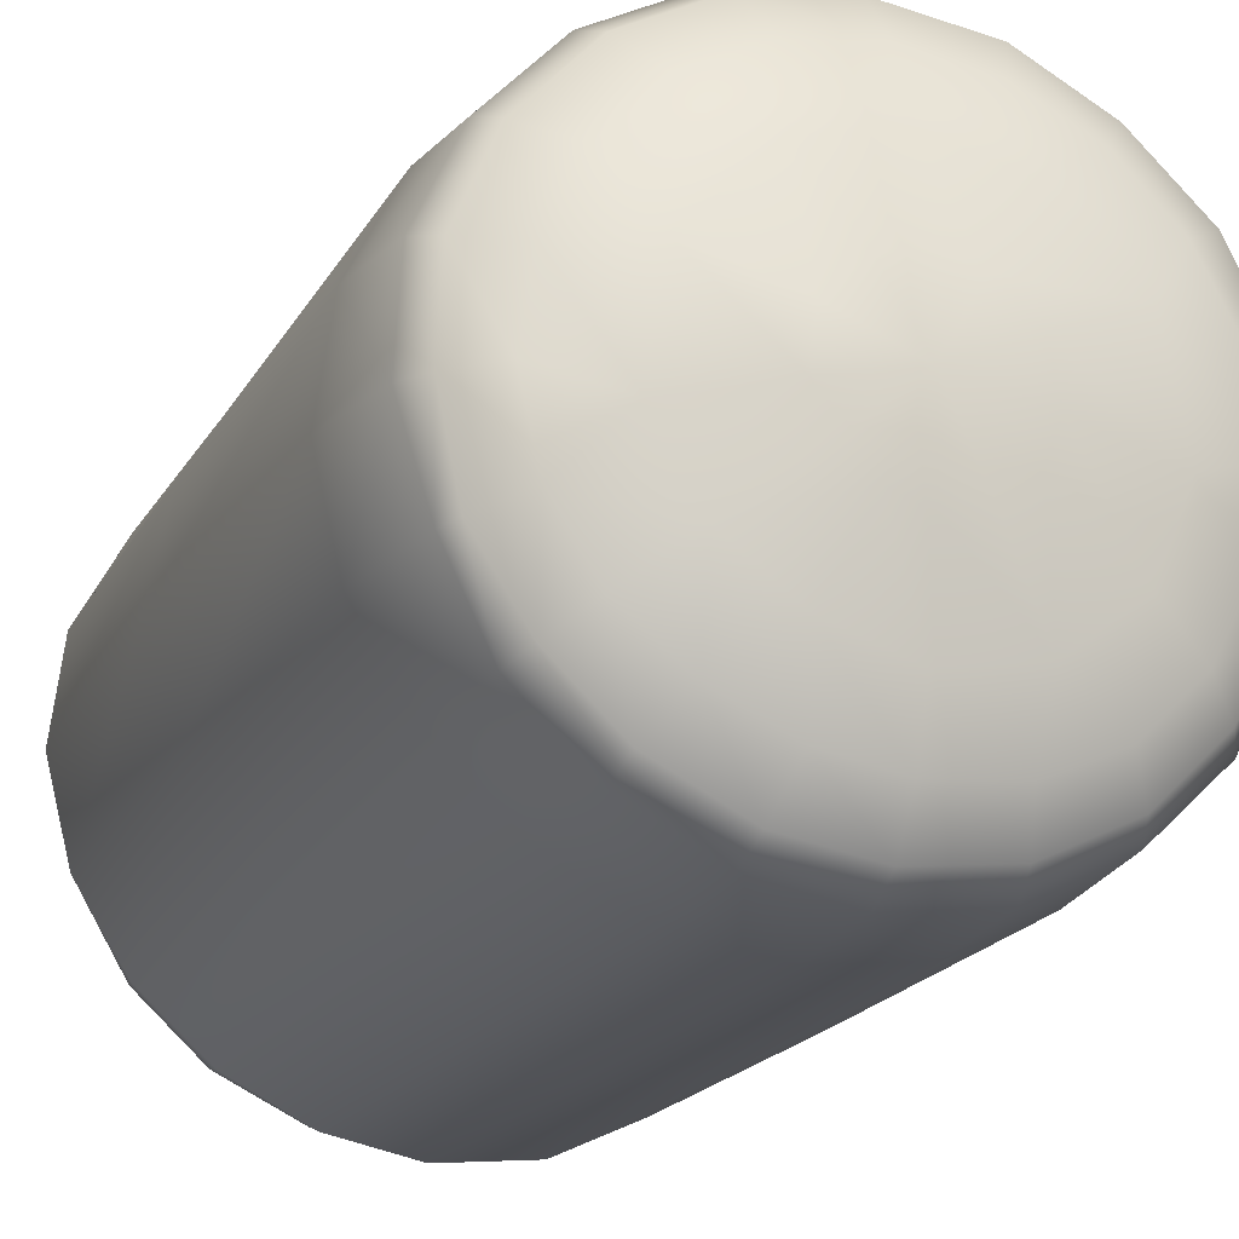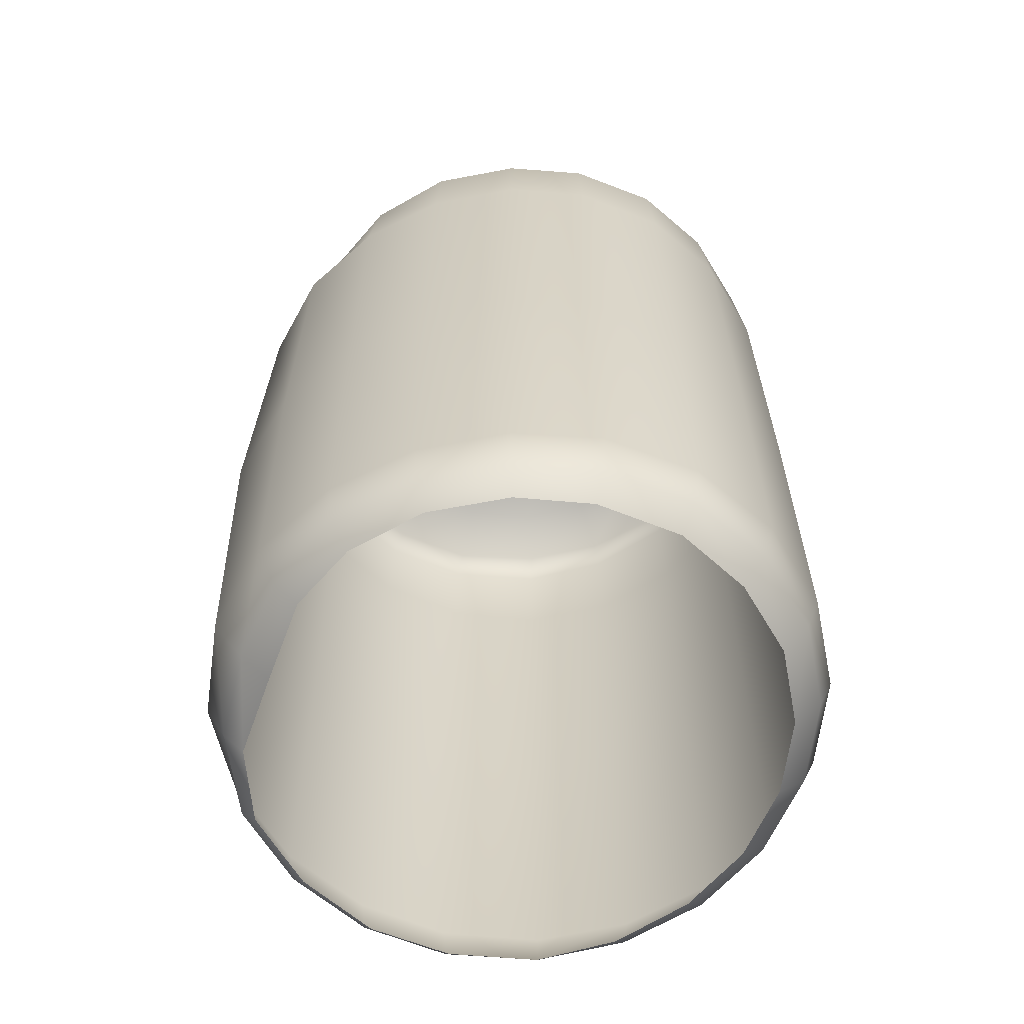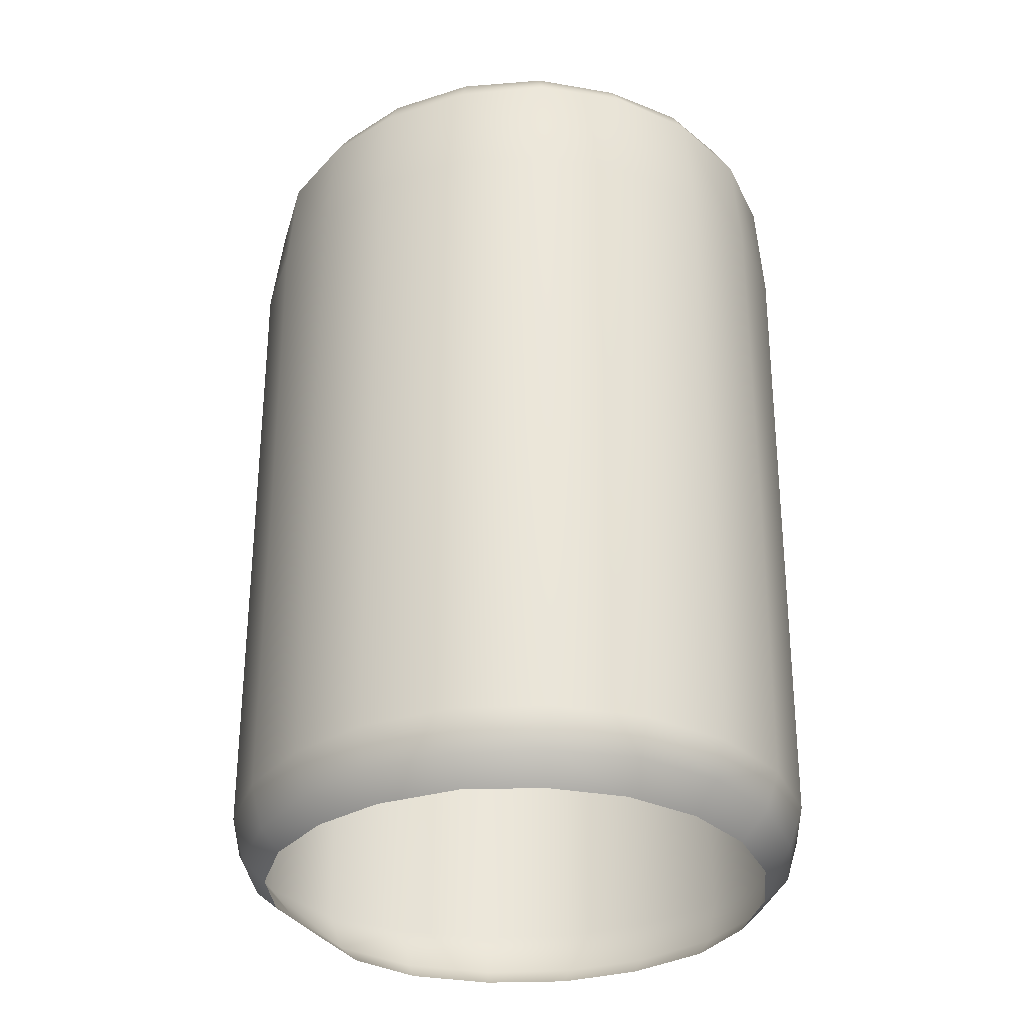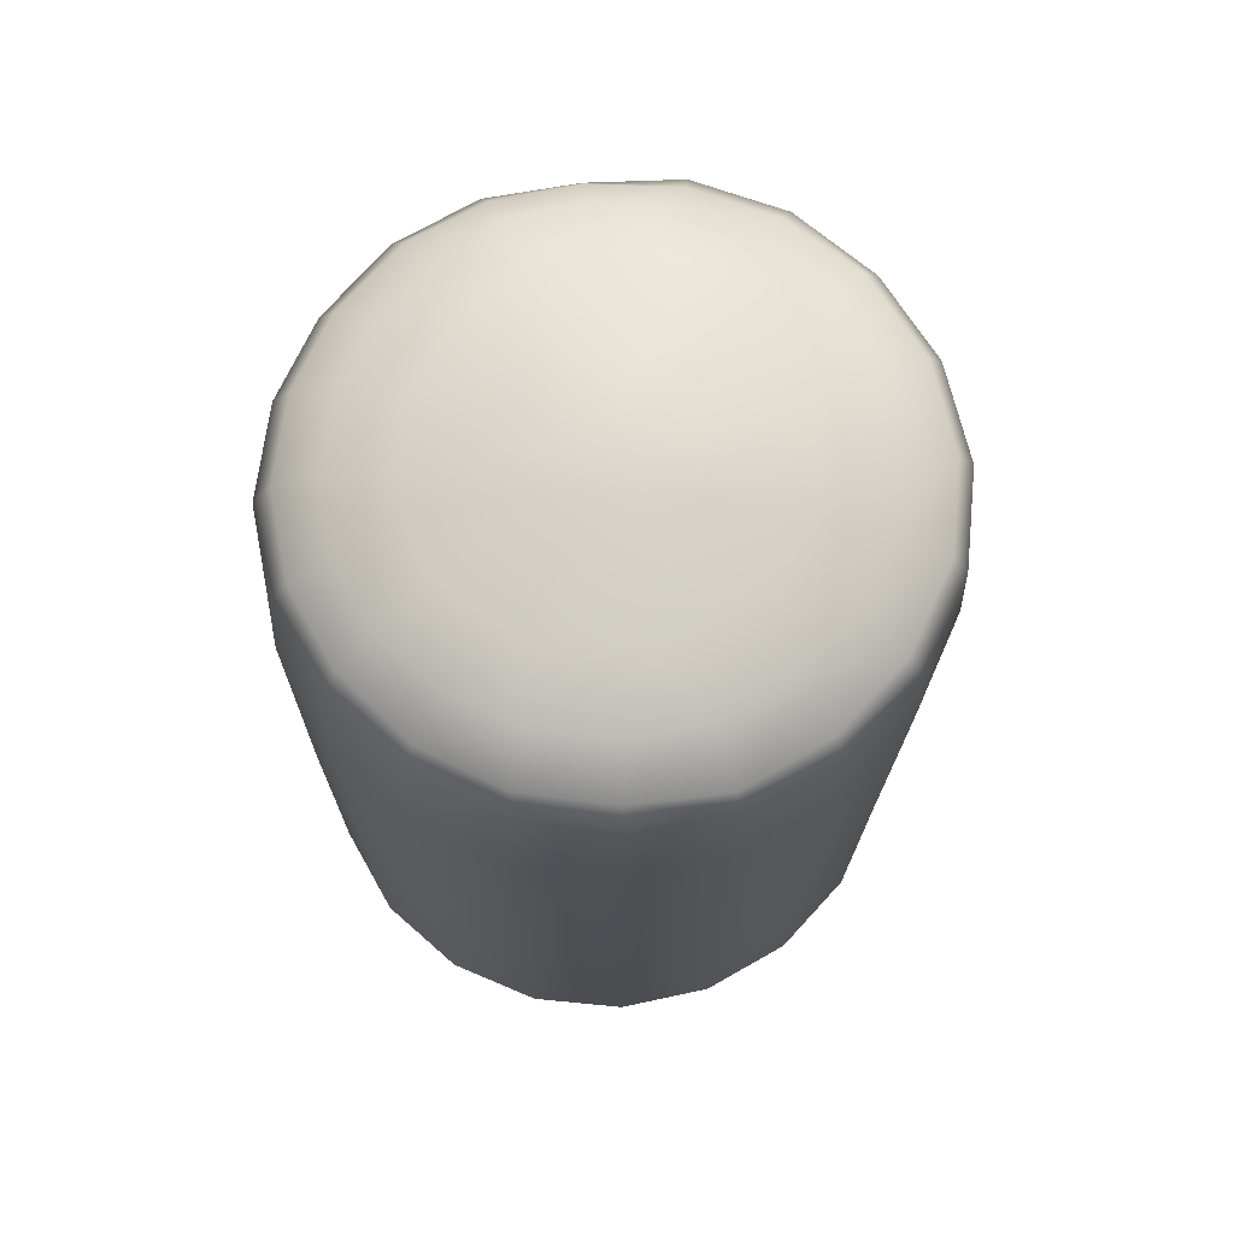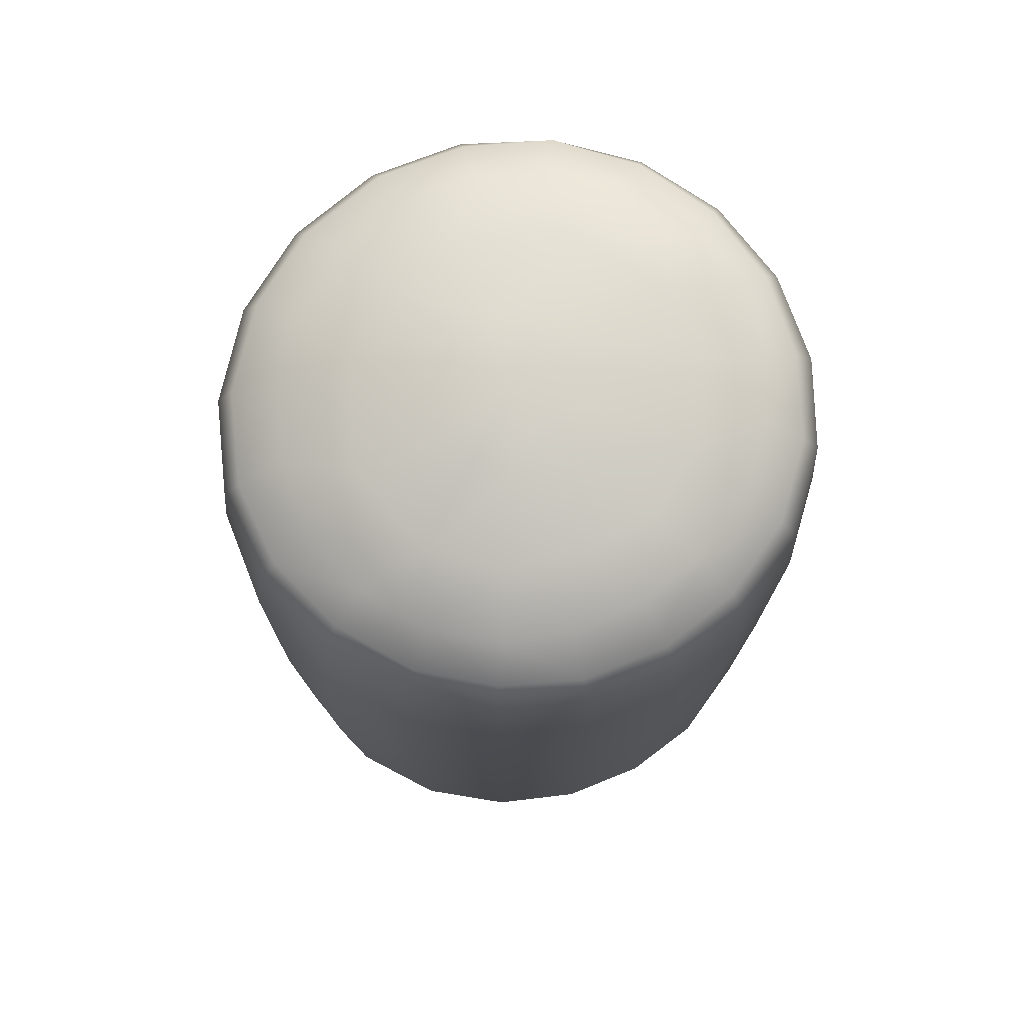
<metadata>
{"format":"obj","ext":"obj","renderer":"f3d","projection":"perspective","resolution":1024,"background":"white","views":[{"elev":-19.2,"azim":158.1,"up":"+Z"},{"elev":-62.1,"azim":164.8,"up":"+Y"},{"elev":-31.6,"azim":-150.1,"up":"+Y"},{"elev":71.8,"azim":-75.5,"up":"+Y"},{"elev":76.4,"azim":131.5,"up":"+Y"}]}
</metadata>
<code>
g ENV_S2_InflatedWall_OneSidePillar2
v 0.1778 -0.1694 0.5966
v -0.0136 -0.1694 0.629
v -0.0136 0.5646 0.6406
v 0.1879 0.5639 0.6083
v 0.3634 -0.1694 0.501
v -0.0136 0.7679 0.628
v 0.3764 0.5638 0.5121
v 0.5096 -0.1694 0.3658
v 0.1855 0.7607 0.5969
v -0.0136 0.8206 0.5954
v 0.1696 0.8172 0.5661
v 0.367 0.7549 0.5006
v 0.3406 0.8076 0.4775
v 0.517 0.5649 0.369
v 0.6193 -0.1702 0.1898
v 0.5026 0.7518 0.3552
v 0.4758 0.8033 0.3317
v 0.611 0.5656 0.1837
v 0.6607 -0.1703 -0.02135
v 0.5862 0.7548 0.1744
v 0.5477 0.7976 0.1639
v 0.5611 0.8053 -0.02007
v 0.6402 0.5643 -0.02331
v 0.5999 -0.1706 -0.2247
v 0.6002 0.7598 -0.02304
v 0.5925 0.5639 -0.2215
v 0.4835 -0.1707 -0.3867
v 0.5431 0.7654 -0.2049
v 0.5225 0.8023 -0.198
v 0.4848 0.5621 -0.3877
v 0.343 -0.1707 -0.5098
v 0.463 0.7711 -0.3737
v 0.4351 0.8233 -0.351
v 0.3421 0.5617 -0.5177
v 0.1676 -0.1682 -0.6019
v 0.3303 0.7783 -0.5052
v 0.3161 0.8339 -0.4696
v 0.166 0.5618 -0.6046
v -0.0136 -0.1682 -0.6406
v 0.1619 0.7753 -0.589
v 0.1533 0.8378 -0.5513
v -0.0136 0.5627 -0.6374
v -0.2131 -0.1687 -0.6198
v -0.0136 0.7778 -0.6215
v -0.0136 0.8448 -0.5815
v -0.2109 0.563 -0.6138
v -0.3927 -0.169 -0.5361
v -0.2071 0.7861 -0.5976
v -0.1934 0.8488 -0.5606
v -0.388 0.563 -0.5302
v -0.5366 -0.1692 -0.3975
v -0.377 0.8006 -0.5116
v -0.355 0.8557 -0.4827
v -0.5312 0.5629 -0.3939
v -0.6287 -0.1693 -0.2194
v -0.515 0.8039 -0.3796
v -0.4837 0.8573 -0.3572
v -0.6255 0.5628 -0.2185
v -0.6599 -0.1693 -0.02135
v -0.6065 0.8043 -0.2102
v -0.5725 0.8607 -0.1999
v -0.6607 0.5628 -0.02135
v -0.6281 -0.1693 0.1766
v -0.6415 0.8017 -0.01929
v -0.6082 0.859 -0.02507
v -0.5865 0.8618 0.1604
v -0.6326 0.563 0.178
v -0.5379 -0.1692 0.3558
v -0.6165 0.797 0.1748
v -0.5443 0.5634 0.3602
v -0.3977 -0.1692 0.5004
v -0.531 0.7902 0.3528
v -0.5136 0.8453 0.3367
v -0.4037 0.5638 0.5079
v -0.2186 -0.1692 0.5959
v -0.3944 0.7826 0.498
v -0.3769 0.8376 0.4729
v -0.2228 0.5643 0.6054
v -0.0136 -0.1694 0.629
v -0.0136 0.5646 0.6406
v -0.2174 0.7751 0.5938
v -0.212 0.8347 0.5605
v -0.0136 0.7679 0.628
v -0.0136 0.8206 0.5954
v -0.0136 -0.8553 0.6227
v -0.2186 -0.1692 0.5959
v -0.0136 -0.1694 0.629
v -0.2198 -0.8544 0.5882
v -0.0136 -0.9532 0.6004
v -0.3977 -0.1692 0.5004
v -0.2112 -0.9516 0.5645
v -0.0136 -0.9914 0.5669
v -0.2009 -0.9914 0.5336
v -0.3968 -0.8535 0.4939
v -0.5379 -0.1692 0.3558
v -0.3787 -0.949 0.4714
v -0.3503 -0.9914 0.44
v -0.5354 -0.8528 0.3507
v -0.6281 -0.1693 0.1766
v -0.5139 -0.9397 0.3362
v -0.4695 -0.9914 0.3038
v -0.6245 -0.8527 0.1732
v -0.6599 -0.1693 -0.02135
v -0.5965 -0.9369 0.1645
v -0.5415 -0.9914 0.1475
v -0.5653 -0.9914 -0.02265
v -0.6555 -0.8529 -0.02286
v -0.6287 -0.1693 -0.2194
v -0.6253 -0.9324 -0.02316
v -0.5409 -0.9914 -0.1927
v -0.6263 -0.8533 -0.2195
v -0.5366 -0.1692 -0.3975
v -0.5975 -0.9306 -0.2109
v -0.5365 -0.8534 -0.3974
v -0.3927 -0.169 -0.5361
v -0.5129 -0.9306 -0.3808
v -0.4655 -0.9914 -0.3463
v -0.3937 -0.8527 -0.5359
v -0.2131 -0.1687 -0.6198
v -0.3752 -0.935 -0.51
v -0.3433 -0.9914 -0.4656
v -0.2149 -0.8516 -0.6192
v -0.0136 -0.1682 -0.6406
v -0.2067 -0.9364 -0.5907
v -0.1929 -0.9914 -0.5435
v -0.0136 -0.8509 -0.6396
v 0.1676 -0.1682 -0.6019
v -0.0136 -0.9377 -0.6125
v -0.0136 -0.9914 -0.5655
v 0.167 -0.8508 -0.6027
v 0.343 -0.1707 -0.5098
v 0.1585 -0.9389 -0.5779
v 0.1451 -0.9914 -0.5375
v 0.338 -0.8506 -0.5168
v 0.4835 -0.1707 -0.3867
v 0.3238 -0.9461 -0.4959
v 0.2998 -0.9914 -0.4612
v 0.4818 -0.8512 -0.3882
v 0.5999 -0.1706 -0.2247
v 0.461 -0.9468 -0.3711
v 0.4218 -0.9914 -0.3407
v 0.5868 -0.8545 -0.2212
v 0.6607 -0.1703 -0.02135
v 0.5417 -0.9481 -0.2039
v 0.4901 -0.9914 -0.1988
v 0.5074 -0.9914 -0.01203
v 0.571 -0.9396 -0.0202
v 0.5215 -0.9914 0.1704
v 0.6355 -0.86 -0.02416
v 0.6193 -0.1702 0.1898
v 0.5663 -0.9527 0.1694
v 0.6092 -0.8617 0.1815
v 0.5096 -0.1694 0.3658
v 0.51 -0.8596 0.364
v 0.3634 -0.1694 0.501
v 0.4904 -0.9535 0.3499
v 0.4626 -0.9914 0.3298
v 0.3619 -0.8575 0.5052
v 0.1778 -0.1694 0.5966
v 0.3496 -0.954 0.488
v 0.331 -0.9914 0.4599
v 0.1792 -0.8563 0.5942
v -0.0136 -0.1694 0.629
v -0.0136 -0.8553 0.6227
v 0.1734 -0.9538 0.5755
v 0.1641 -0.9914 0.5447
v -0.0136 -0.9532 0.6004
v -0.0136 -0.9914 0.5669
v -0.4251 0.9117 0.2792
v -0.5136 0.8453 0.3367
v -0.5865 0.8618 0.1604
v -0.3769 0.8376 0.4729
v -0.494 0.9196 0.1386
v -0.3421 0.9568 0.1551
v -0.6082 0.859 -0.02507
v -0.315 0.908 0.3909
v -0.212 0.8347 0.5605
v -0.5162 0.9184 -0.01608
v -0.5725 0.8607 -0.1999
v -0.1735 0.9024 0.4639
v -0.0136 0.8206 0.5954
v -0.1753 0.9508 0.3066
v -0.0136 0.8947 0.4885
v 0.1696 0.8172 0.5661
v 0.1406 0.8885 0.4672
v 0.3406 0.8076 0.4775
v -0.0136 0.943 0.3493
v 0.1514 0.9381 0.306
v 0.2825 0.8815 0.3933
v 0.4758 0.8033 0.3317
v -0.09211 0.9816 0.146
v 0.392 0.8796 0.2784
v 0.4587 0.8742 0.1374
v 0.5477 0.7976 0.1639
v -0.0136 0.9787 0.1665
v 0.3129 0.9337 0.1488
v 0.4814 0.8706 -0.01756
v 0.5611 0.8053 -0.02007
v 0.3428 0.9355 -0.07054
v 0.4509 0.8772 -0.1732
v 0.5225 0.8023 -0.198
v 0.4351 0.8233 -0.351
v 0.3743 0.8924 -0.3056
v 0.3161 0.8339 -0.4696
v 0.269 0.9508 -0.2227
v 0.2576 0.8973 -0.4008
v 0.1533 0.8378 -0.5513
v 0.1237 0.9024 -0.464
v -0.0136 0.8448 -0.5815
v 0.1354 0.9491 -0.3183
v -0.0136 0.9055 -0.4895
v -0.1934 0.8488 -0.5606
v -0.1708 0.9091 -0.4769
v -0.355 0.8557 -0.4827
v -0.0136 0.9495 -0.3668
v -0.1838 0.9524 -0.3369
v -0.3094 0.9106 -0.4151
v -0.4837 0.8573 -0.3572
v -0.4186 0.9168 -0.3066
v 0.0611 0.9829 -0.1552
v -0.0136 0.9832 -0.1807
v 0.1195 0.9823 -0.1047
v -0.0136 0.9914 0.004342
v 0.15 0.9795 -0.03021
v -0.09133 0.9853 -0.1601
v -0.1553 0.9873 -0.1058
v 0.1364 0.9766 0.07408
v 0.05983 0.977 0.147
v -0.3182 0.9574 -0.2314
v -0.1684 0.9851 0.07593
v -0.1853 0.9873 -0.02691
v -0.3851 0.9576 -0.067
v -0.4884 0.9198 -0.1689
g ENV_S2_InflatedWall_OneSidePillar2_0
f 3 2 1
f 4 3 1
f 4 1 5
f 6 3 4
f 7 4 5
f 7 5 8
f 9 6 4
f 9 4 7
f 10 6 9
f 11 10 9
f 11 9 12
f 12 9 7
f 13 11 12
f 14 7 8
f 12 7 14
f 14 8 15
f 13 12 16
f 16 12 14
f 17 13 16
f 18 14 15
f 16 14 18
f 18 15 19
f 17 16 20
f 20 16 18
f 21 17 20
f 22 21 20
f 23 18 19
f 19 24 23
f 25 20 18
f 25 22 20
f 23 25 18
f 24 26 23
f 23 26 25
f 24 27 26
f 25 28 22
f 26 28 25
f 28 29 22
f 27 30 26
f 26 30 28
f 27 31 30
f 28 32 29
f 30 32 28
f 32 33 29
f 31 34 30
f 30 34 32
f 31 35 34
f 32 36 33
f 34 36 32
f 36 37 33
f 35 38 34
f 34 38 36
f 35 39 38
f 36 40 37
f 38 40 36
f 40 41 37
f 39 42 38
f 38 42 40
f 39 43 42
f 40 44 41
f 42 44 40
f 44 45 41
f 43 46 42
f 42 46 44
f 43 47 46
f 44 48 45
f 46 48 44
f 48 49 45
f 47 50 46
f 46 50 48
f 47 51 50
f 48 52 49
f 50 52 48
f 52 53 49
f 51 54 50
f 50 54 52
f 51 55 54
f 52 56 53
f 54 56 52
f 56 57 53
f 55 58 54
f 54 58 56
f 55 59 58
f 56 60 57
f 58 60 56
f 60 61 57
f 59 62 58
f 58 62 60
f 62 59 63
f 60 64 61
f 62 64 60
f 64 65 61
f 65 64 66
f 67 62 63
f 64 62 67
f 67 63 68
f 64 69 66
f 69 64 67
f 70 67 68
f 69 67 70
f 70 68 71
f 66 69 72
f 72 69 70
f 73 66 72
f 74 70 71
f 72 70 74
f 74 71 75
f 73 72 76
f 76 72 74
f 77 73 76
f 78 74 75
f 76 74 78
f 78 75 79
f 80 78 79
f 77 76 81
f 81 76 78
f 81 78 80
f 82 77 81
f 83 81 80
f 82 81 83
f 84 82 83
f 87 86 85
f 86 88 85
f 85 88 89
f 86 90 88
f 88 91 89
f 89 91 92
f 91 93 92
f 90 94 88
f 88 94 91
f 90 95 94
f 91 96 93
f 94 96 91
f 96 97 93
f 95 98 94
f 94 98 96
f 95 99 98
f 96 100 97
f 98 100 96
f 100 101 97
f 99 102 98
f 98 102 100
f 99 103 102
f 100 104 101
f 102 104 100
f 104 105 101
f 105 104 106
f 103 107 102
f 102 107 104
f 107 103 108
f 104 109 106
f 107 109 104
f 106 109 110
f 111 107 108
f 111 108 112
f 109 107 113
f 109 113 110
f 107 111 113
f 114 111 112
f 113 111 114
f 114 112 115
f 110 113 116
f 116 113 114
f 117 110 116
f 118 114 115
f 116 114 118
f 118 115 119
f 117 116 120
f 120 116 118
f 121 117 120
f 122 118 119
f 120 118 122
f 122 119 123
f 121 120 124
f 124 120 122
f 125 121 124
f 126 122 123
f 124 122 126
f 126 123 127
f 125 124 128
f 128 124 126
f 129 125 128
f 130 126 127
f 128 126 130
f 130 127 131
f 129 128 132
f 132 128 130
f 133 129 132
f 134 130 131
f 132 130 134
f 134 131 135
f 133 132 136
f 136 132 134
f 137 133 136
f 138 134 135
f 136 134 138
f 138 135 139
f 137 136 140
f 140 136 138
f 141 137 140
f 142 138 139
f 140 138 142
f 142 139 143
f 141 140 144
f 144 140 142
f 145 141 144
f 146 145 144
f 147 146 144
f 147 144 142
f 148 146 147
f 149 142 143
f 149 147 142
f 143 150 149
f 151 148 147
f 151 147 149
f 150 152 149
f 152 151 149
f 150 153 152
f 153 154 152
f 152 154 151
f 153 155 154
f 151 156 148
f 154 156 151
f 156 157 148
f 155 158 154
f 154 158 156
f 155 159 158
f 156 160 157
f 158 160 156
f 160 161 157
f 159 162 158
f 158 162 160
f 159 163 162
f 163 164 162
f 160 165 161
f 162 165 160
f 162 164 165
f 165 166 161
f 164 167 165
f 165 167 166
f 167 168 166
f 171 170 169
f 169 170 172
f 173 171 169
f 169 174 173
f 175 171 173
f 176 169 172
f 174 169 176
f 176 172 177
f 178 175 173
f 178 173 174
f 179 175 178
f 180 176 177
f 180 177 181
f 180 182 176
f 182 174 176
f 183 180 181
f 182 180 183
f 183 181 184
f 185 183 184
f 185 184 186
f 187 182 183
f 187 183 185
f 188 187 185
f 189 185 186
f 189 188 185
f 189 186 190
f 191 182 187
f 174 182 191
f 192 189 190
f 188 189 192
f 193 192 190
f 194 193 190
f 195 191 187
f 195 187 188
f 196 188 192
f 193 196 192
f 197 193 194
f 198 197 194
f 197 199 193
f 199 196 193
f 200 197 198
f 200 199 197
f 201 200 198
f 201 202 200
f 202 203 200
f 202 204 203
f 203 205 200
f 205 199 200
f 204 206 203
f 203 206 205
f 204 207 206
f 207 208 206
f 207 209 208
f 208 210 206
f 206 210 205
f 209 211 208
f 208 211 210
f 209 212 211
f 212 213 211
f 212 214 213
f 211 215 210
f 211 213 215
f 213 216 215
f 214 217 213
f 217 216 213
f 214 218 217
f 218 219 217
f 217 219 216
f 218 179 219
f 210 220 205
f 210 215 220
f 215 216 221
f 215 221 220
f 220 222 205
f 205 222 199
f 221 223 220
f 220 223 222
f 222 224 199
f 222 223 224
f 225 223 221
f 216 225 221
f 226 223 225
f 225 216 226
f 199 224 196
f 224 227 196
f 224 223 227
f 196 227 188
f 227 228 188
f 227 223 228
f 228 195 188
f 228 223 195
f 195 223 191
f 216 229 226
f 219 229 216
f 191 223 230
f 230 174 191
f 231 223 226
f 226 229 231
f 230 223 231
f 232 174 230
f 231 232 230
f 229 232 231
f 229 219 232
f 232 178 174
f 219 233 232
f 178 232 233
f 179 233 219
f 233 179 178

</code>
